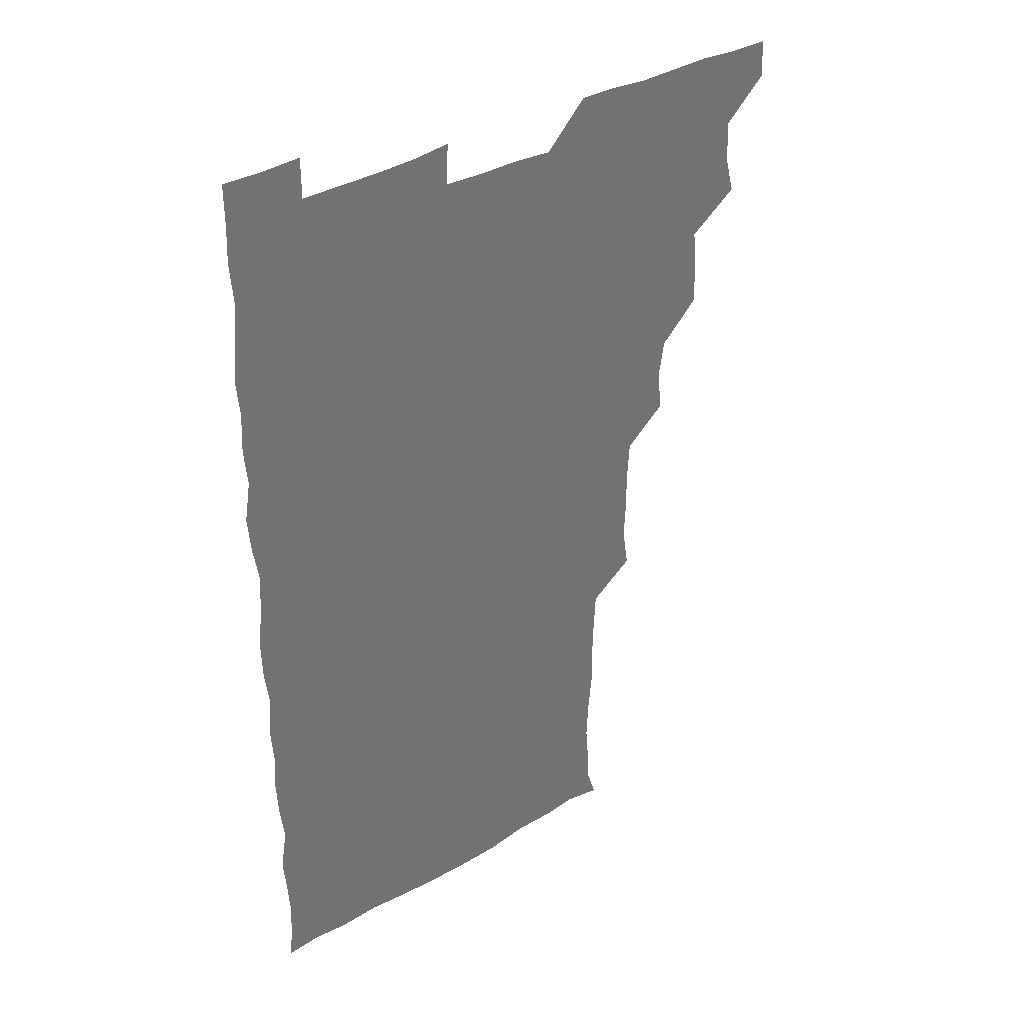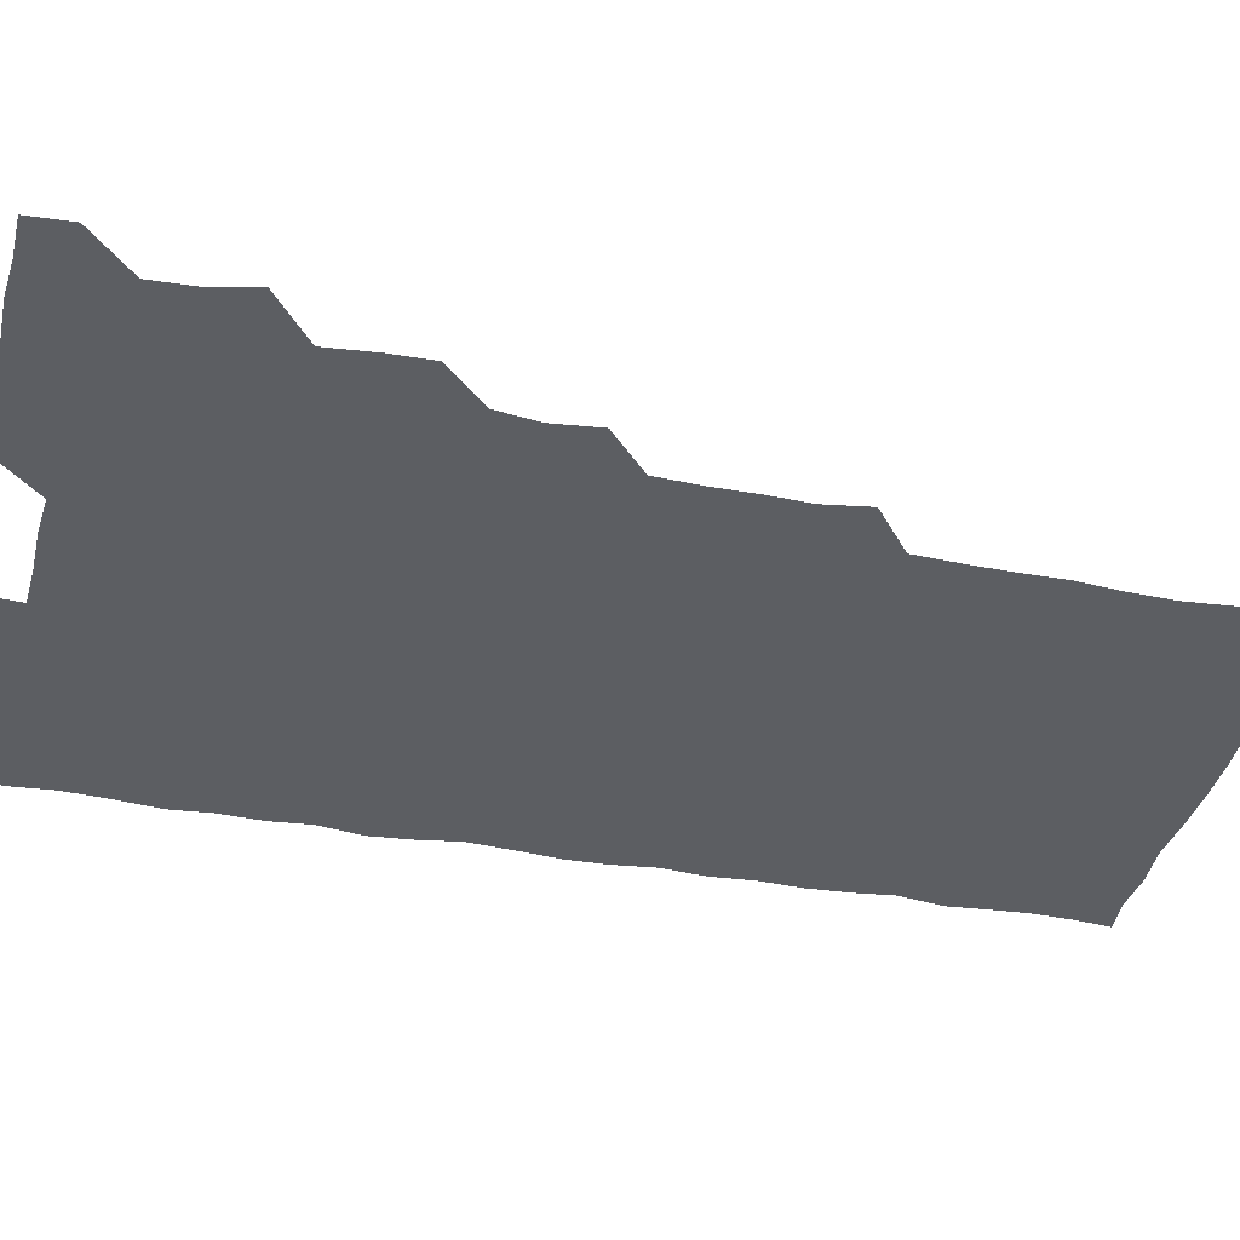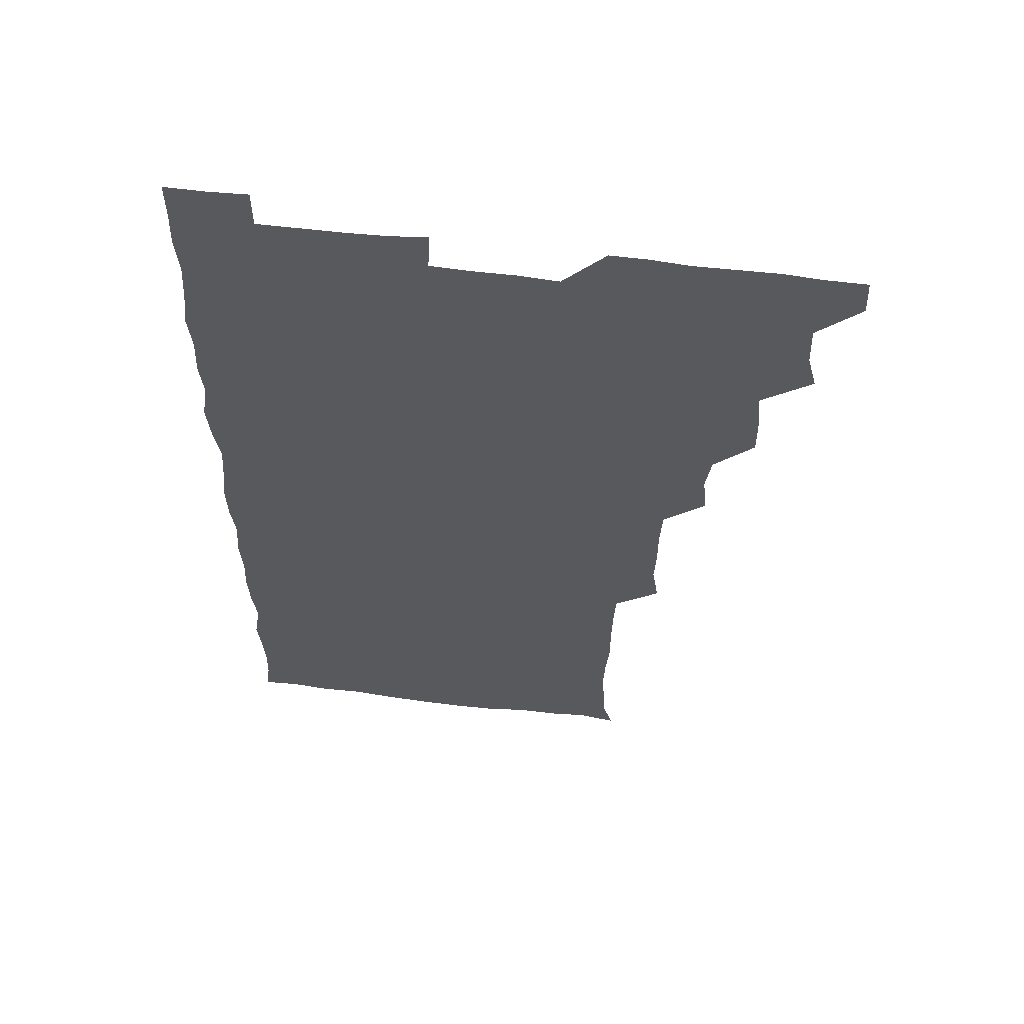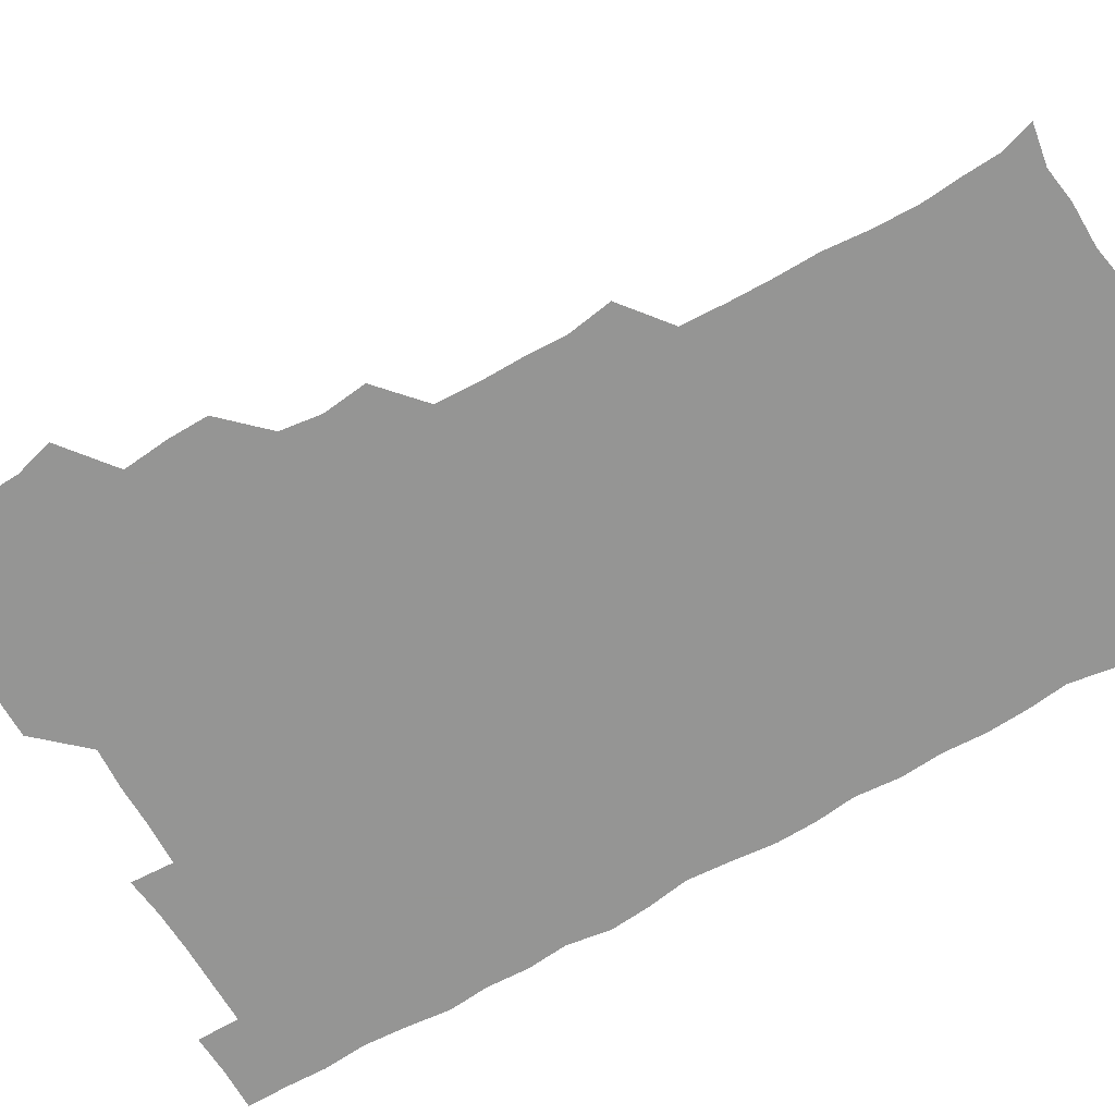
<metadata>
{"format":"obj","ext":"obj","renderer":"f3d","projection":"perspective","resolution":1024,"background":"white","views":[{"elev":37.2,"azim":143.4,"up":"+Y"},{"elev":-37.6,"azim":-103.0,"up":"+Z"},{"elev":59.2,"azim":-172.9,"up":"+Y"},{"elev":-67.4,"azim":-59.6,"up":"+Z"}]}
</metadata>
<code>
v 480.3 541.1 0
v 481 555.8 0
v 492.1 494.9 0
v 495.8 509.1 0
v 496.4 525.4 0
v 496.7 540.5 0
v 496.1 555.8 0
v 509.1 448.9 0
v 509.3 463.5 0
v 510.8 480.5 0
v 513.2 496.7 0
v 511.2 510.7 0
v 512.3 525.6 0
v 511.9 540.3 0
v 510.6 556.9 0
v 524.4 402.6 0
v 526.1 418.8 0
v 524 433.6 0
v 527 450.9 0
v 526.5 466.1 0
v 525.7 480.8 0
v 526.4 496 0
v 526.9 511 0
v 527.1 525.5 0
v 526.9 539.8 0
v 525.7 556.7 0
v 539.3 326.5 0
v 541.7 342.6 0
v 541.1 357.2 0
v 541.2 372.6 0
v 540.3 388.6 0
v 540.6 404.8 0
v 540.8 420.3 0
v 542.7 437.2 0
v 540.9 450.9 0
v 541.9 466.3 0
v 542.1 481.5 0
v 540.9 496 0
v 541.6 510.8 0
v 541.6 525.5 0
v 541.4 540.1 0
v 541 556.4 0
v 553.7 194.5 0
v 557.5 206.5 0
v 558.1 219 0
v 559.4 234.4 0
v 558.7 250.7 0
v 557.3 266 0
v 557.4 281.9 0
v 557.1 296.7 0
v 556.3 313.1 0
v 557 330.6 0
v 556.7 345.3 0
v 556.7 360.4 0
v 556.5 375.5 0
v 556.3 390.8 0
v 556.9 406.6 0
v 556.6 421.6 0
v 556.3 436.4 0
v 557.5 452.3 0
v 556.3 466.3 0
v 556.7 481.3 0
v 557.7 496.1 0
v 556.6 510.9 0
v 556.2 525.8 0
v 556 540.6 0
v 555.7 557.6 0
v 568.5 197.2 0
v 569.6 208.2 0
v 573.5 225.8 0
v 573.3 240.8 0
v 572.9 255.6 0
v 572.9 271.1 0
v 572 285.3 0
v 571 299.3 0
v 572.3 317 0
v 572.2 332.2 0
v 572.1 346.5 0
v 572.3 362 0
v 571.3 376.2 0
v 572 392.1 0
v 571.1 406.1 0
v 571.9 422 0
v 571.3 436.4 0
v 571.6 451.7 0
v 571.5 466.4 0
v 571.7 481.4 0
v 571.4 496.1 0
v 572 510.6 0
v 571.5 525.2 0
v 570.7 540.4 0
v 569.4 557.7 0
v 581 195.4 0
v 586.6 212.9 0
v 588.1 228.7 0
v 587.1 242 0
v 588.2 259 0
v 587.3 272.4 0
v 586.6 286.4 0
v 587.1 302.6 0
v 586.6 316.7 0
v 585.9 330.7 0
v 587.5 348.4 0
v 587 362 0
v 586.4 376.6 0
v 586.5 391.8 0
v 586.7 407 0
v 586.9 422.2 0
v 586.3 436.5 0
v 586.4 451.6 0
v 587 467.1 0
v 586.7 481.3 0
v 586.4 496.1 0
v 586.4 510.8 0
v 585.9 525.9 0
v 585.3 540.4 0
v 597.2 195.4 0
v 601.5 212.2 0
v 601.8 227.8 0
v 601.9 242.6 0
v 601.8 257.4 0
v 601.4 271.6 0
v 601.5 287.1 0
v 601.5 302 0
v 601.5 317.5 0
v 602 333.6 0
v 601.3 346.1 0
v 601.4 362.2 0
v 601.4 377.3 0
v 601.9 393.1 0
v 601.4 406.6 0
v 601.6 422 0
v 601.3 436.6 0
v 601.2 451.5 0
v 601.3 466.4 0
v 601.4 481.2 0
v 601.6 496 0
v 601.3 510.9 0
v 600.7 526.3 0
v 600.4 541.4 0
v 613.1 192.7 0
v 616.3 213.4 0
v 616.7 228.4 0
v 616.4 242.3 0
v 616.5 257.9 0
v 616.3 272 0
v 616 286.2 0
v 616.2 302.6 0
v 616.4 318.4 0
v 616.3 332.9 0
v 616.1 346.5 0
v 616.2 362.1 0
v 616.2 376.8 0
v 616.1 392.2 0
v 616 405.8 0
v 616.3 422.3 0
v 616.1 436.5 0
v 616.3 451.9 0
v 616.3 466.6 0
v 616.1 481.2 0
v 616.2 496.1 0
v 616.4 510.7 0
v 616.7 525.2 0
v 615.9 541.3 0
v 629.7 192.1 0
v 630.8 212.1 0
v 631 228.1 0
v 631 243 0
v 631.1 258.1 0
v 631.1 272.3 0
v 631.2 287.7 0
v 631.2 302.2 0
v 631 317.5 0
v 630.9 332.3 0
v 631 347 0
v 631 361.7 0
v 631 377.4 0
v 630.9 391.8 0
v 630.9 406.7 0
v 631 422.4 0
v 631 436.6 0
v 631 451.7 0
v 631 466.4 0
v 631 481.2 0
v 631.1 496.1 0
v 631.2 510.7 0
v 631.4 525 0
v 631.2 541.9 0
v 630.4 557.8 0
v 645.8 192.5 0
v 645.7 212.9 0
v 645.7 228.2 0
v 645.8 241.9 0
v 645.5 258 0
v 646.1 272.9 0
v 645.8 287.4 0
v 645.7 303.3 0
v 645.8 317.6 0
v 645.9 331.7 0
v 645.8 346.4 0
v 645.7 362.4 0
v 645.7 377.3 0
v 645.7 392 0
v 645.7 407 0
v 645.6 422.3 0
v 645.7 436.8 0
v 645.7 451.8 0
v 645.9 466.5 0
v 646 481.7 0
v 646.1 496.3 0
v 646 510.7 0
v 646.1 525.6 0
v 646.1 540.8 0
v 644.9 556.3 0
v 662.4 193.4 0
v 660.7 212.4 0
v 660.6 227.5 0
v 660.1 242.7 0
v 661.8 254.4 0
v 660.5 272.3 0
v 660.6 287 0
v 660.6 301.9 0
v 660.3 317.6 0
v 660.4 332.4 0
v 660.5 347.2 0
v 660.4 362.3 0
v 660.4 377.3 0
v 660.6 391.7 0
v 660.4 407.1 0
v 660.6 421.7 0
v 660.5 436.9 0
v 660.9 451.3 0
v 660.6 466.7 0
v 660.7 481.4 0
v 660.6 496.3 0
v 660.9 511.1 0
v 660.9 525.9 0
v 661.1 540.3 0
v 660.2 555.8 0
v 678.6 195.1 0
v 676 211.8 0
v 674.9 228.7 0
v 675.6 241.6 0
v 675.5 256.3 0
v 674.2 274.4 0
v 675.1 287.4 0
v 674.6 303.6 0
v 674.6 318.3 0
v 674.9 332.6 0
v 675.1 347 0
v 674.5 363.1 0
v 675 377.2 0
v 675 392 0
v 676 406.1 0
v 675.6 421.3 0
v 675.1 437 0
v 675.5 451.6 0
v 675.5 466.5 0
v 675 482.1 0
v 675.3 496.4 0
v 675.6 511.1 0
v 675.8 526 0
v 675.8 540.9 0
v 675.7 555.8 0
v 694.5 194.3 0
v 691.1 211 0
v 688.8 228.7 0
v 689.7 242.4 0
v 689.4 258.2 0
v 689.9 272 0
v 689.1 288.1 0
v 689.7 302 0
v 688.2 318.7 0
v 689.7 332 0
v 689.5 347.2 0
v 690.3 361.7 0
v 689.4 377.2 0
v 689.7 391.7 0
v 690.3 406.3 0
v 689.8 422 0
v 690.5 436.2 0
v 690.1 451.6 0
v 690.2 466.5 0
v 689.9 481.6 0
v 690.4 496.3 0
v 690.3 511.2 0
v 690.6 526 0
v 690.7 540.6 0
v 690.9 555.8 0
v 690.9 571.4 0
v 708.7 195.7 0
v 705.6 211.1 0
v 705.4 225.5 0
v 705.1 240.6 0
v 703.6 257.1 0
v 704.1 271 0
v 704.5 286.1 0
v 704 301.5 0
v 704.7 315.8 0
v 704.7 330.9 0
v 704.6 345.8 0
v 705.9 360.3 0
v 705.3 375.7 0
v 704.7 390.7 0
v 705 405.7 0
v 704.7 421.5 0
v 704.1 436.7 0
v 705.6 450.5 0
v 705.5 465.8 0
v 703.9 481.7 0
v 705.4 495.9 0
v 705.3 510.8 0
v 705.2 526 0
v 705.2 540.5 0
v 705.9 555.8 0
v 706 570.7 0
v 722.1 194.6 0
v 720.7 207.9 0
v 720.2 222.2 0
v 721.1 236 0
v 722.2 250 0
v 719.7 266.1 0
v 721.4 280.7 0
v 722.1 295.5 0
v 721.3 311.1 0
v 722.4 326 0
v 721 342.1 0
v 722.7 356.8 0
v 723.1 371.3 0
v 721.5 386.8 0
v 720.3 403.2 0
v 722.7 418.1 0
v 723.9 432.9 0
v 721.4 448.6 0
v 722.7 463.3 0
v 721.9 479 0
v 723.2 493.6 0
v 721.5 509.1 0
v 720.4 525.5 0
v 721.6 540.7 0
v 721 555.9 0
v 721 570.9 0
f 5 6 1
f 1 6 2
f 6 7 2
f 10 11 3
f 3 11 4
f 11 12 4
f 4 12 5
f 12 13 5
f 5 13 6
f 13 14 6
f 6 14 7
f 14 15 7
f 18 19 8
f 8 19 9
f 19 20 9
f 9 20 10
f 20 21 10
f 10 21 11
f 21 22 11
f 11 22 12
f 22 23 12
f 12 23 13
f 23 24 13
f 13 24 14
f 24 25 14
f 14 25 15
f 25 26 15
f 31 32 16
f 16 32 17
f 32 33 17
f 17 33 18
f 33 34 18
f 18 34 19
f 34 35 19
f 19 35 20
f 35 36 20
f 20 36 21
f 36 37 21
f 21 37 22
f 37 38 22
f 22 38 23
f 38 39 23
f 23 39 24
f 39 40 24
f 24 40 25
f 40 41 25
f 25 41 26
f 41 42 26
f 51 52 27
f 27 52 28
f 52 53 28
f 28 53 29
f 53 54 29
f 29 54 30
f 54 55 30
f 30 55 31
f 55 56 31
f 31 56 32
f 56 57 32
f 32 57 33
f 57 58 33
f 33 58 34
f 58 59 34
f 34 59 35
f 59 60 35
f 35 60 36
f 60 61 36
f 36 61 37
f 61 62 37
f 37 62 38
f 62 63 38
f 38 63 39
f 63 64 39
f 39 64 40
f 64 65 40
f 40 65 41
f 65 66 41
f 41 66 42
f 66 67 42
f 43 68 44
f 68 69 44
f 44 69 45
f 69 70 45
f 45 70 46
f 70 71 46
f 46 71 47
f 71 72 47
f 47 72 48
f 72 73 48
f 48 73 49
f 73 74 49
f 49 74 50
f 74 75 50
f 50 75 51
f 75 76 51
f 51 76 52
f 76 77 52
f 52 77 53
f 77 78 53
f 53 78 54
f 78 79 54
f 54 79 55
f 79 80 55
f 55 80 56
f 80 81 56
f 56 81 57
f 81 82 57
f 57 82 58
f 82 83 58
f 58 83 59
f 83 84 59
f 59 84 60
f 84 85 60
f 60 85 61
f 85 86 61
f 61 86 62
f 86 87 62
f 62 87 63
f 87 88 63
f 63 88 64
f 88 89 64
f 64 89 65
f 89 90 65
f 65 90 66
f 90 91 66
f 66 91 67
f 91 92 67
f 68 93 69
f 93 94 69
f 69 94 70
f 94 95 70
f 70 95 71
f 95 96 71
f 71 96 72
f 96 97 72
f 72 97 73
f 97 98 73
f 73 98 74
f 98 99 74
f 74 99 75
f 99 100 75
f 75 100 76
f 100 101 76
f 76 101 77
f 101 102 77
f 77 102 78
f 102 103 78
f 78 103 79
f 103 104 79
f 79 104 80
f 104 105 80
f 80 105 81
f 105 106 81
f 81 106 82
f 106 107 82
f 82 107 83
f 107 108 83
f 83 108 84
f 108 109 84
f 84 109 85
f 109 110 85
f 85 110 86
f 110 111 86
f 86 111 87
f 111 112 87
f 87 112 88
f 112 113 88
f 88 113 89
f 113 114 89
f 89 114 90
f 114 115 90
f 90 115 91
f 115 116 91
f 91 116 92
f 93 117 94
f 117 118 94
f 94 118 95
f 118 119 95
f 95 119 96
f 119 120 96
f 96 120 97
f 120 121 97
f 97 121 98
f 121 122 98
f 98 122 99
f 122 123 99
f 99 123 100
f 123 124 100
f 100 124 101
f 124 125 101
f 101 125 102
f 125 126 102
f 102 126 103
f 126 127 103
f 103 127 104
f 127 128 104
f 104 128 105
f 128 129 105
f 105 129 106
f 129 130 106
f 106 130 107
f 130 131 107
f 107 131 108
f 131 132 108
f 108 132 109
f 132 133 109
f 109 133 110
f 133 134 110
f 110 134 111
f 134 135 111
f 111 135 112
f 135 136 112
f 112 136 113
f 136 137 113
f 113 137 114
f 137 138 114
f 114 138 115
f 138 139 115
f 115 139 116
f 139 140 116
f 117 141 118
f 141 142 118
f 118 142 119
f 142 143 119
f 119 143 120
f 143 144 120
f 120 144 121
f 144 145 121
f 121 145 122
f 145 146 122
f 122 146 123
f 146 147 123
f 123 147 124
f 147 148 124
f 124 148 125
f 148 149 125
f 125 149 126
f 149 150 126
f 126 150 127
f 150 151 127
f 127 151 128
f 151 152 128
f 128 152 129
f 152 153 129
f 129 153 130
f 153 154 130
f 130 154 131
f 154 155 131
f 131 155 132
f 155 156 132
f 132 156 133
f 156 157 133
f 133 157 134
f 157 158 134
f 134 158 135
f 158 159 135
f 135 159 136
f 159 160 136
f 136 160 137
f 160 161 137
f 137 161 138
f 161 162 138
f 138 162 139
f 162 163 139
f 139 163 140
f 163 164 140
f 141 165 142
f 165 166 142
f 142 166 143
f 166 167 143
f 143 167 144
f 167 168 144
f 144 168 145
f 168 169 145
f 145 169 146
f 169 170 146
f 146 170 147
f 170 171 147
f 147 171 148
f 171 172 148
f 148 172 149
f 172 173 149
f 149 173 150
f 173 174 150
f 150 174 151
f 174 175 151
f 151 175 152
f 175 176 152
f 152 176 153
f 176 177 153
f 153 177 154
f 177 178 154
f 154 178 155
f 178 179 155
f 155 179 156
f 179 180 156
f 156 180 157
f 180 181 157
f 157 181 158
f 181 182 158
f 158 182 159
f 182 183 159
f 159 183 160
f 183 184 160
f 160 184 161
f 184 185 161
f 161 185 162
f 185 186 162
f 162 186 163
f 186 187 163
f 163 187 164
f 187 188 164
f 165 190 166
f 190 191 166
f 166 191 167
f 191 192 167
f 167 192 168
f 192 193 168
f 168 193 169
f 193 194 169
f 169 194 170
f 194 195 170
f 170 195 171
f 195 196 171
f 171 196 172
f 196 197 172
f 172 197 173
f 197 198 173
f 173 198 174
f 198 199 174
f 174 199 175
f 199 200 175
f 175 200 176
f 200 201 176
f 176 201 177
f 201 202 177
f 177 202 178
f 202 203 178
f 178 203 179
f 203 204 179
f 179 204 180
f 204 205 180
f 180 205 181
f 205 206 181
f 181 206 182
f 206 207 182
f 182 207 183
f 207 208 183
f 183 208 184
f 208 209 184
f 184 209 185
f 209 210 185
f 185 210 186
f 210 211 186
f 186 211 187
f 211 212 187
f 187 212 188
f 212 213 188
f 188 213 189
f 213 214 189
f 190 215 191
f 215 216 191
f 191 216 192
f 216 217 192
f 192 217 193
f 217 218 193
f 193 218 194
f 218 219 194
f 194 219 195
f 219 220 195
f 195 220 196
f 220 221 196
f 196 221 197
f 221 222 197
f 197 222 198
f 222 223 198
f 198 223 199
f 223 224 199
f 199 224 200
f 224 225 200
f 200 225 201
f 225 226 201
f 201 226 202
f 226 227 202
f 202 227 203
f 227 228 203
f 203 228 204
f 228 229 204
f 204 229 205
f 229 230 205
f 205 230 206
f 230 231 206
f 206 231 207
f 231 232 207
f 207 232 208
f 232 233 208
f 208 233 209
f 233 234 209
f 209 234 210
f 234 235 210
f 210 235 211
f 235 236 211
f 211 236 212
f 236 237 212
f 212 237 213
f 237 238 213
f 213 238 214
f 238 239 214
f 215 240 216
f 240 241 216
f 216 241 217
f 241 242 217
f 217 242 218
f 242 243 218
f 218 243 219
f 243 244 219
f 219 244 220
f 244 245 220
f 220 245 221
f 245 246 221
f 221 246 222
f 246 247 222
f 222 247 223
f 247 248 223
f 223 248 224
f 248 249 224
f 224 249 225
f 249 250 225
f 225 250 226
f 250 251 226
f 226 251 227
f 251 252 227
f 227 252 228
f 252 253 228
f 228 253 229
f 253 254 229
f 229 254 230
f 254 255 230
f 230 255 231
f 255 256 231
f 231 256 232
f 256 257 232
f 232 257 233
f 257 258 233
f 233 258 234
f 258 259 234
f 234 259 235
f 259 260 235
f 235 260 236
f 260 261 236
f 236 261 237
f 261 262 237
f 237 262 238
f 262 263 238
f 238 263 239
f 263 264 239
f 240 265 241
f 265 266 241
f 241 266 242
f 266 267 242
f 242 267 243
f 267 268 243
f 243 268 244
f 268 269 244
f 244 269 245
f 269 270 245
f 245 270 246
f 270 271 246
f 246 271 247
f 271 272 247
f 247 272 248
f 272 273 248
f 248 273 249
f 273 274 249
f 249 274 250
f 274 275 250
f 250 275 251
f 275 276 251
f 251 276 252
f 276 277 252
f 252 277 253
f 277 278 253
f 253 278 254
f 278 279 254
f 254 279 255
f 279 280 255
f 255 280 256
f 280 281 256
f 256 281 257
f 281 282 257
f 257 282 258
f 282 283 258
f 258 283 259
f 283 284 259
f 259 284 260
f 284 285 260
f 260 285 261
f 285 286 261
f 261 286 262
f 286 287 262
f 262 287 263
f 287 288 263
f 263 288 264
f 288 289 264
f 265 291 266
f 291 292 266
f 266 292 267
f 292 293 267
f 267 293 268
f 293 294 268
f 268 294 269
f 294 295 269
f 269 295 270
f 295 296 270
f 270 296 271
f 296 297 271
f 271 297 272
f 297 298 272
f 272 298 273
f 298 299 273
f 273 299 274
f 299 300 274
f 274 300 275
f 300 301 275
f 275 301 276
f 301 302 276
f 276 302 277
f 302 303 277
f 277 303 278
f 303 304 278
f 278 304 279
f 304 305 279
f 279 305 280
f 305 306 280
f 280 306 281
f 306 307 281
f 281 307 282
f 307 308 282
f 282 308 283
f 308 309 283
f 283 309 284
f 309 310 284
f 284 310 285
f 310 311 285
f 285 311 286
f 311 312 286
f 286 312 287
f 312 313 287
f 287 313 288
f 313 314 288
f 288 314 289
f 314 315 289
f 289 315 290
f 315 316 290
f 291 317 292
f 317 318 292
f 292 318 293
f 318 319 293
f 293 319 294
f 319 320 294
f 294 320 295
f 320 321 295
f 295 321 296
f 321 322 296
f 296 322 297
f 322 323 297
f 297 323 298
f 323 324 298
f 298 324 299
f 324 325 299
f 299 325 300
f 325 326 300
f 300 326 301
f 326 327 301
f 301 327 302
f 327 328 302
f 302 328 303
f 328 329 303
f 303 329 304
f 329 330 304
f 304 330 305
f 330 331 305
f 305 331 306
f 331 332 306
f 306 332 307
f 332 333 307
f 307 333 308
f 333 334 308
f 308 334 309
f 334 335 309
f 309 335 310
f 335 336 310
f 310 336 311
f 336 337 311
f 311 337 312
f 337 338 312
f 312 338 313
f 338 339 313
f 313 339 314
f 339 340 314
f 314 340 315
f 340 341 315
f 315 341 316
f 341 342 316

</code>
